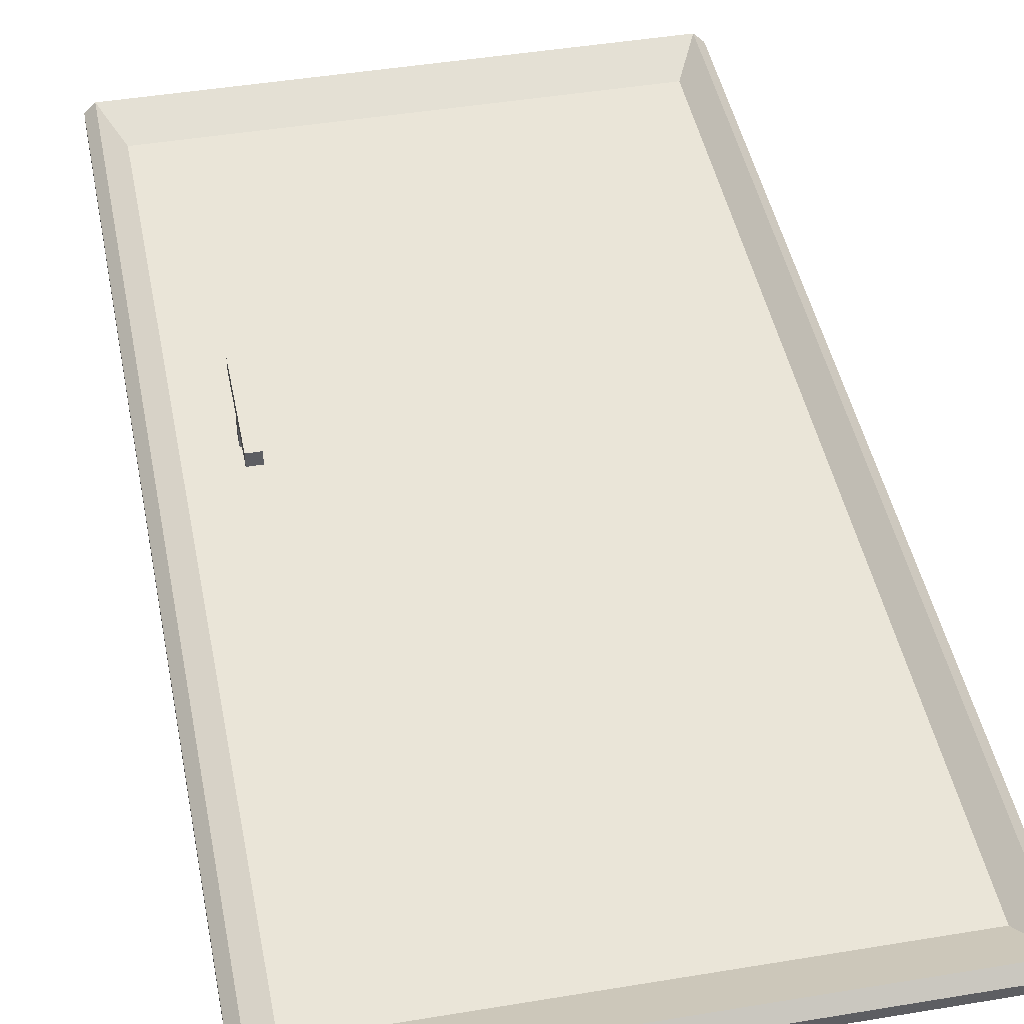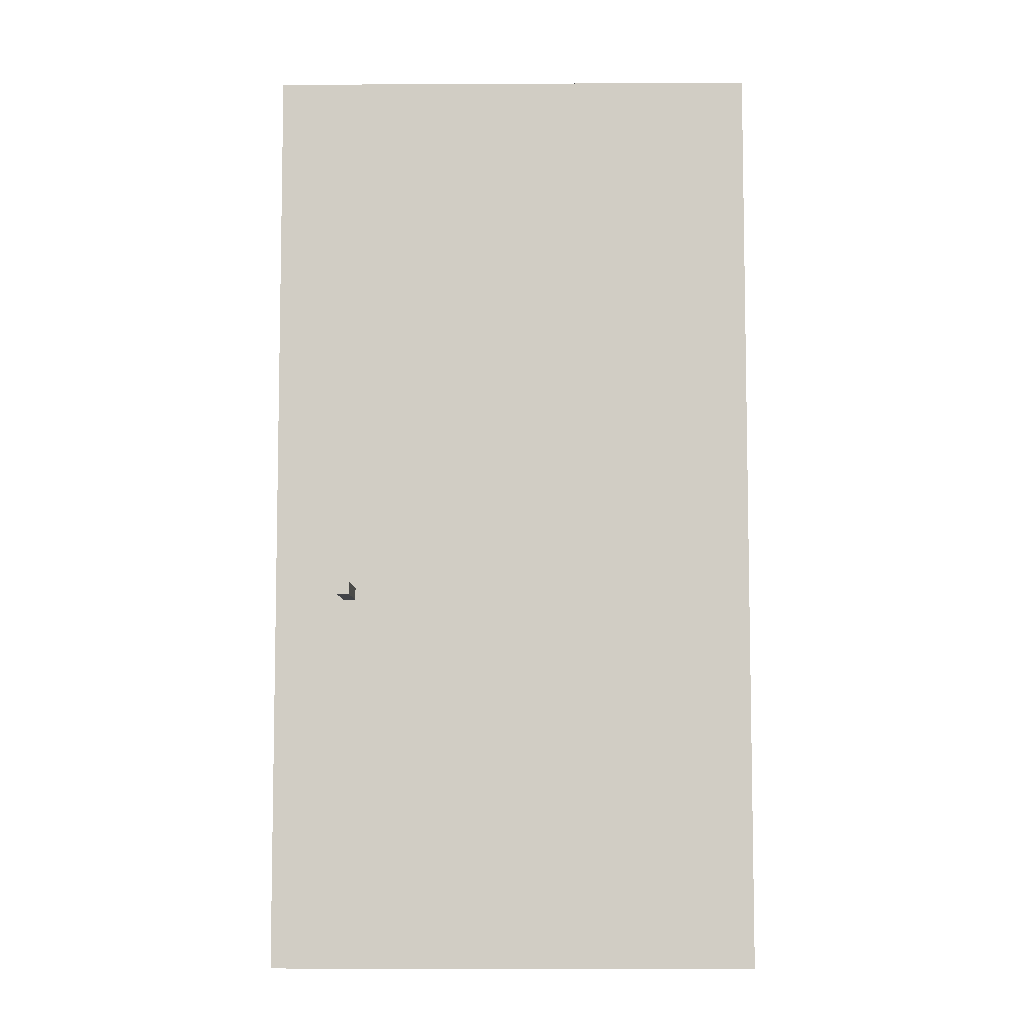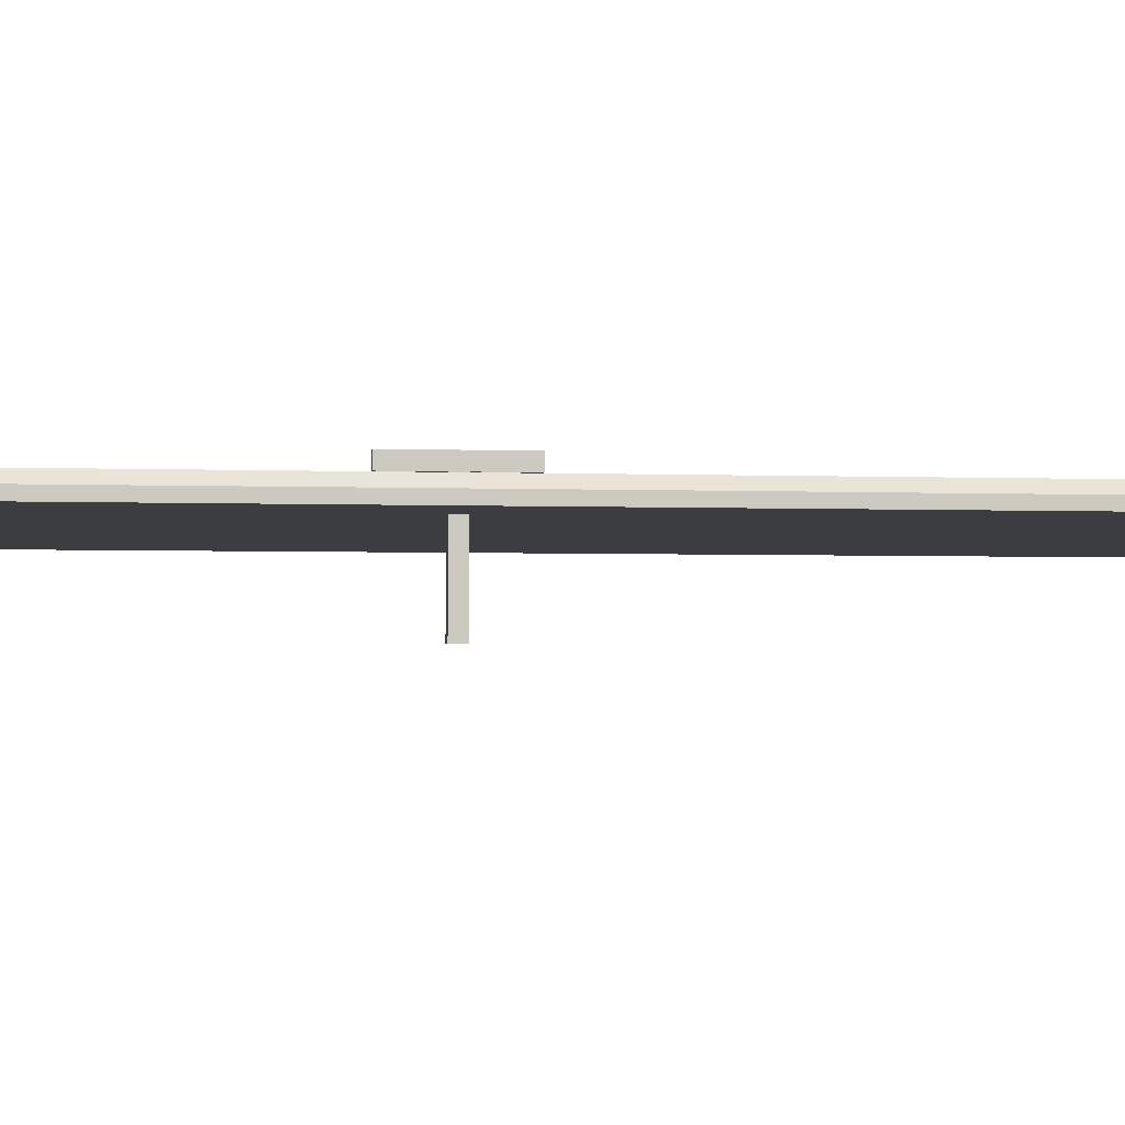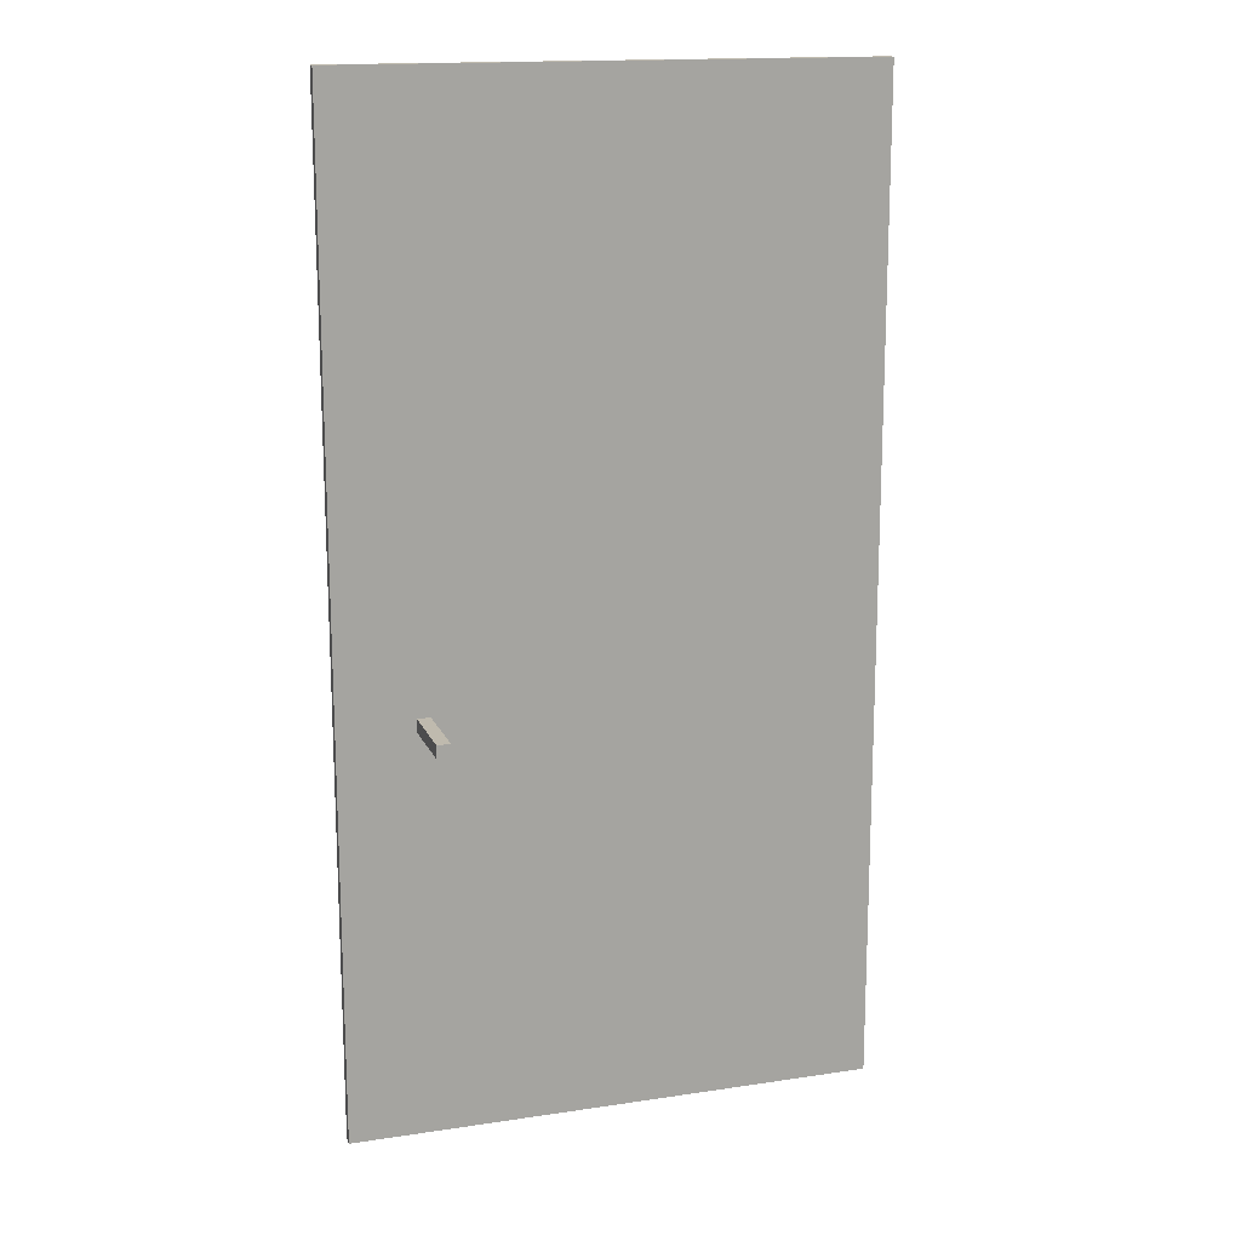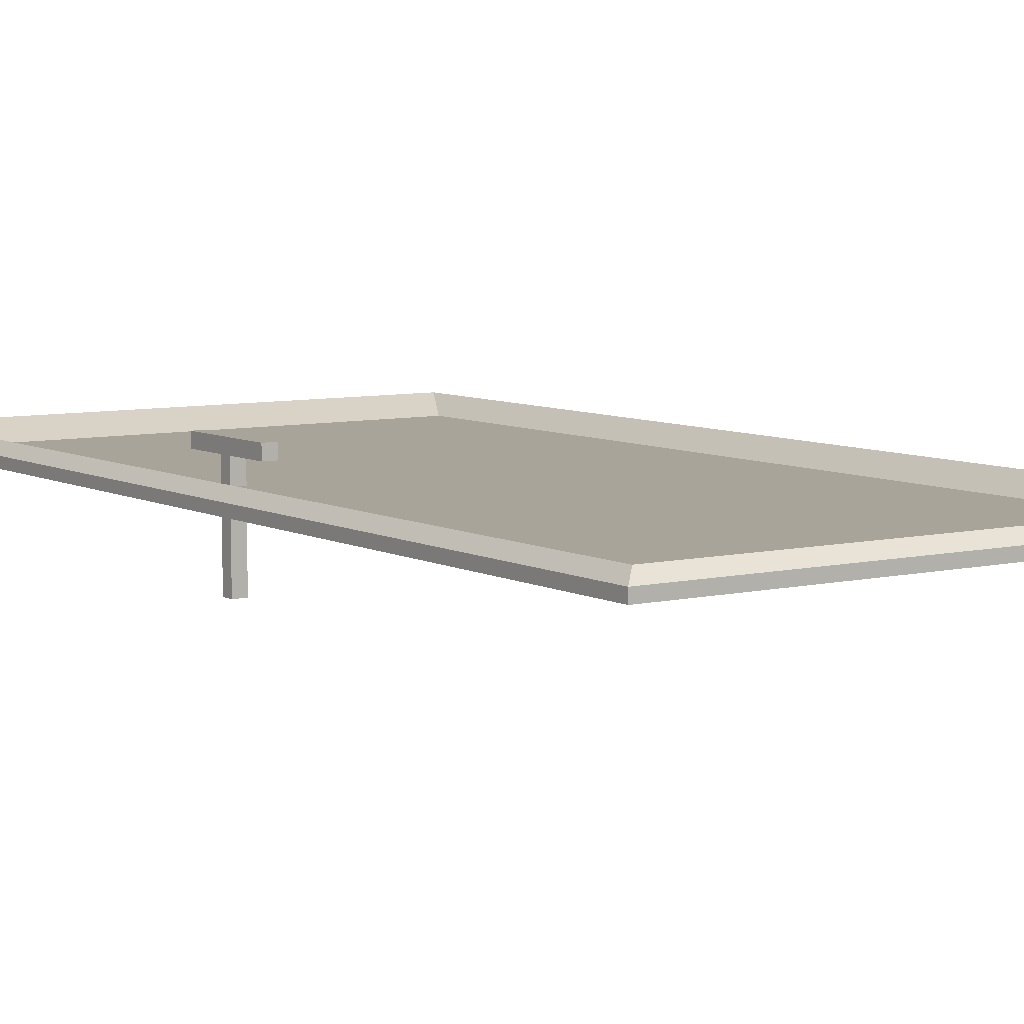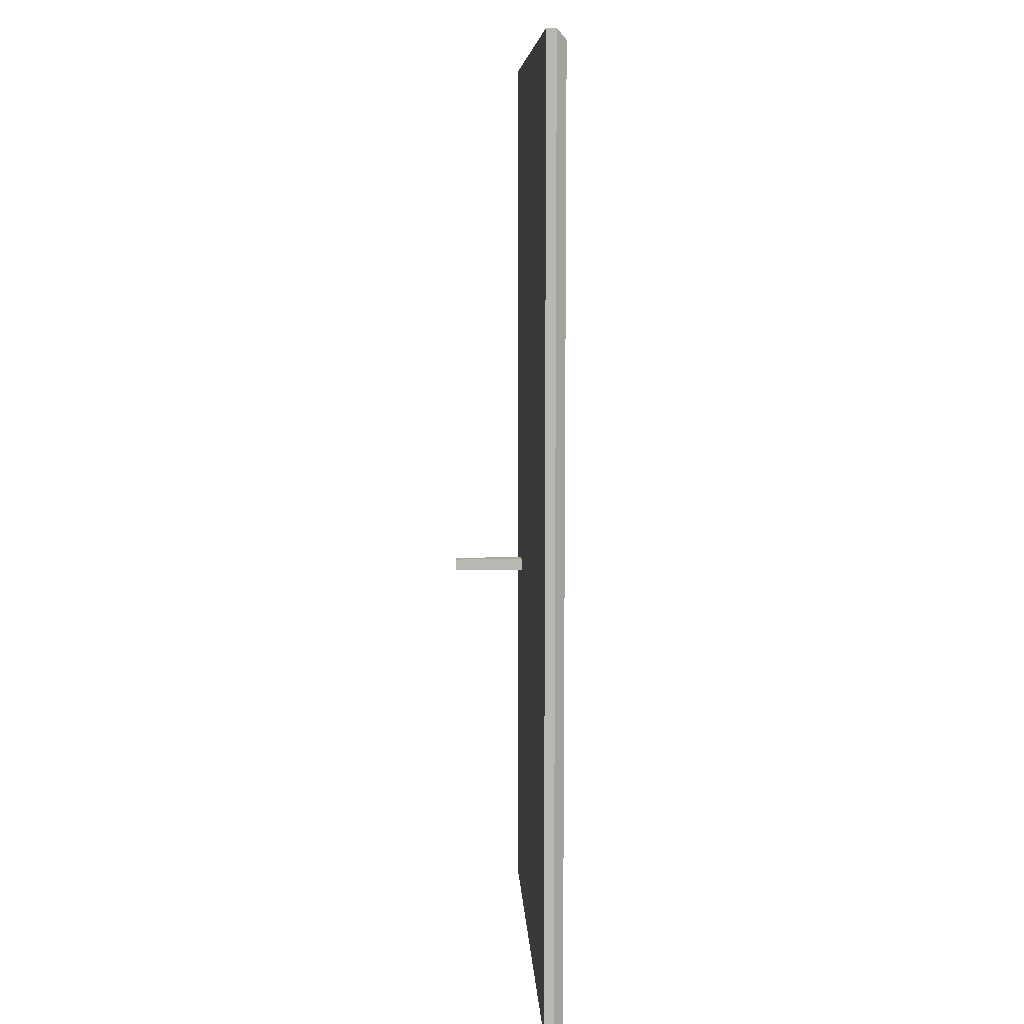
<metadata>
{"format":"obj","ext":"obj","renderer":"f3d","projection":"perspective","resolution":1024,"background":"white","views":[{"elev":44.6,"azim":169.0,"up":"+Z"},{"elev":-7.0,"azim":-179.2,"up":"+Y"},{"elev":-2.8,"azim":82.2,"up":"+Z"},{"elev":15.8,"azim":162.6,"up":"+Y"},{"elev":7.2,"azim":145.7,"up":"+Z"},{"elev":8.2,"azim":-92.7,"up":"+Y"}]}
</metadata>
<code>
g default
v 5.279 1.489 -8.771
v 5.328 1.489 -8.771
v 5.279 1.875 -8.771
v 5.328 1.875 -8.771
v 5.279 1.875 -8.82
v 5.328 1.875 -8.82
v 5.279 1.489 -8.82
v 5.328 1.489 -8.82
g pCube68
f 1 2 4 3
f 3 4 6 5
f 5 6 8 7
f 7 8 2 1
f 2 8 6 4
f 7 1 3 5
g default
v 5.279 1.658 -9.204
v 5.328 1.658 -9.204
v 5.279 1.658 -8.817
v 5.328 1.658 -8.817
v 5.279 1.706 -8.817
v 5.328 1.706 -8.817
v 5.279 1.706 -9.204
v 5.328 1.706 -9.204
g pCube69
f 9 10 12 11
f 11 12 14 13
f 13 14 16 15
f 15 16 10 9
f 10 16 14 12
f 15 9 11 13
g default
v 3.659 3.854 -8.914
v 5.608 3.854 -8.914
v 3.659 0.1685 -8.914
v 5.608 0.1685 -8.914
v 3.696 3.817 -8.84
v 3.659 3.854 -8.877
v 5.57 3.817 -8.84
v 5.608 3.854 -8.877
v 3.659 0.1685 -8.877
v 3.696 0.1685 -8.84
v 5.608 0.1685 -8.877
v 5.57 0.1685 -8.84
v 3.774 0.3205 -8.903
v 3.774 3.665 -8.903
v 5.492 0.3205 -8.903
v 5.492 3.665 -8.903
g pCube67
f 17 18 20 19
f 19 20 27 28 26 25
f 21 22 25 26
f 22 21 23 24
f 24 23 28 27
f 30 29 31 32
f 22 24 18 17
f 24 27 20 18
f 19 25 22 17
f 21 26 29 30
f 26 28 31 29
f 28 23 32 31
f 23 21 30 32

</code>
